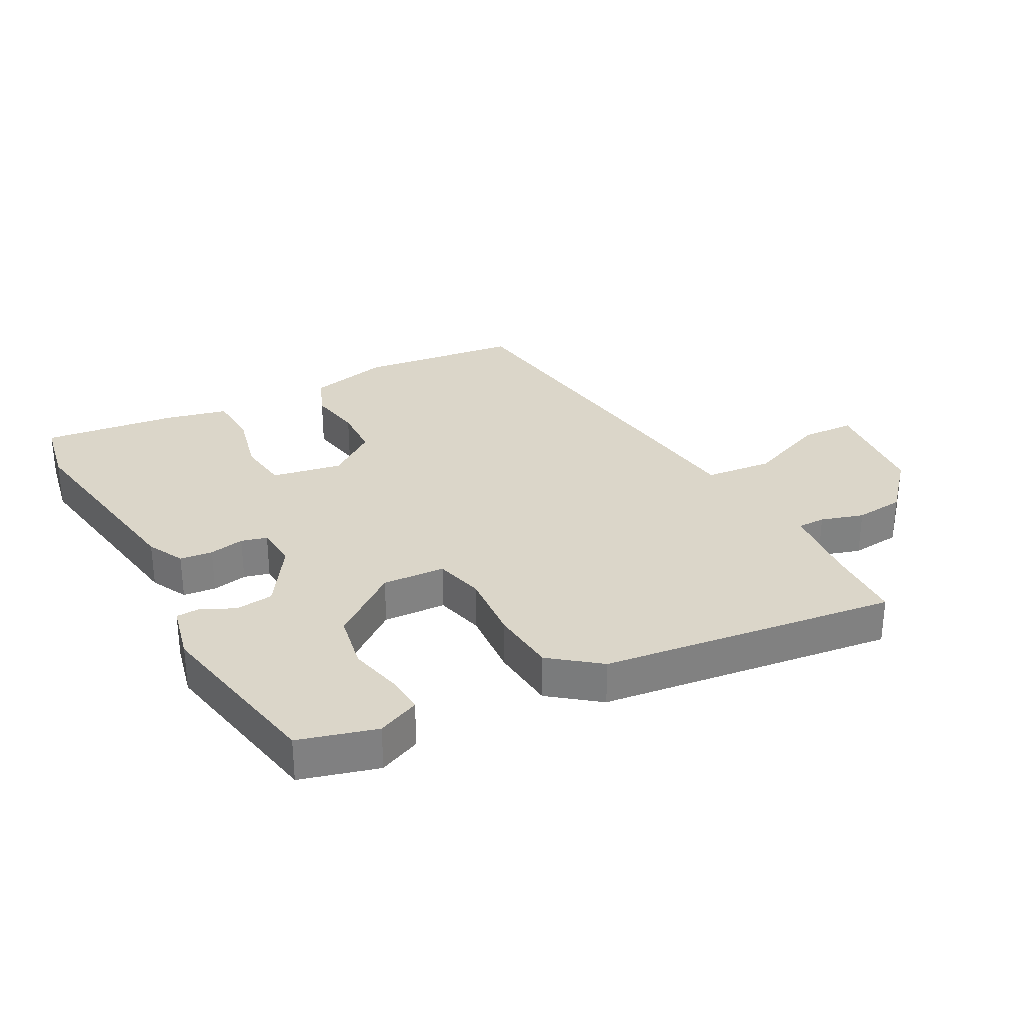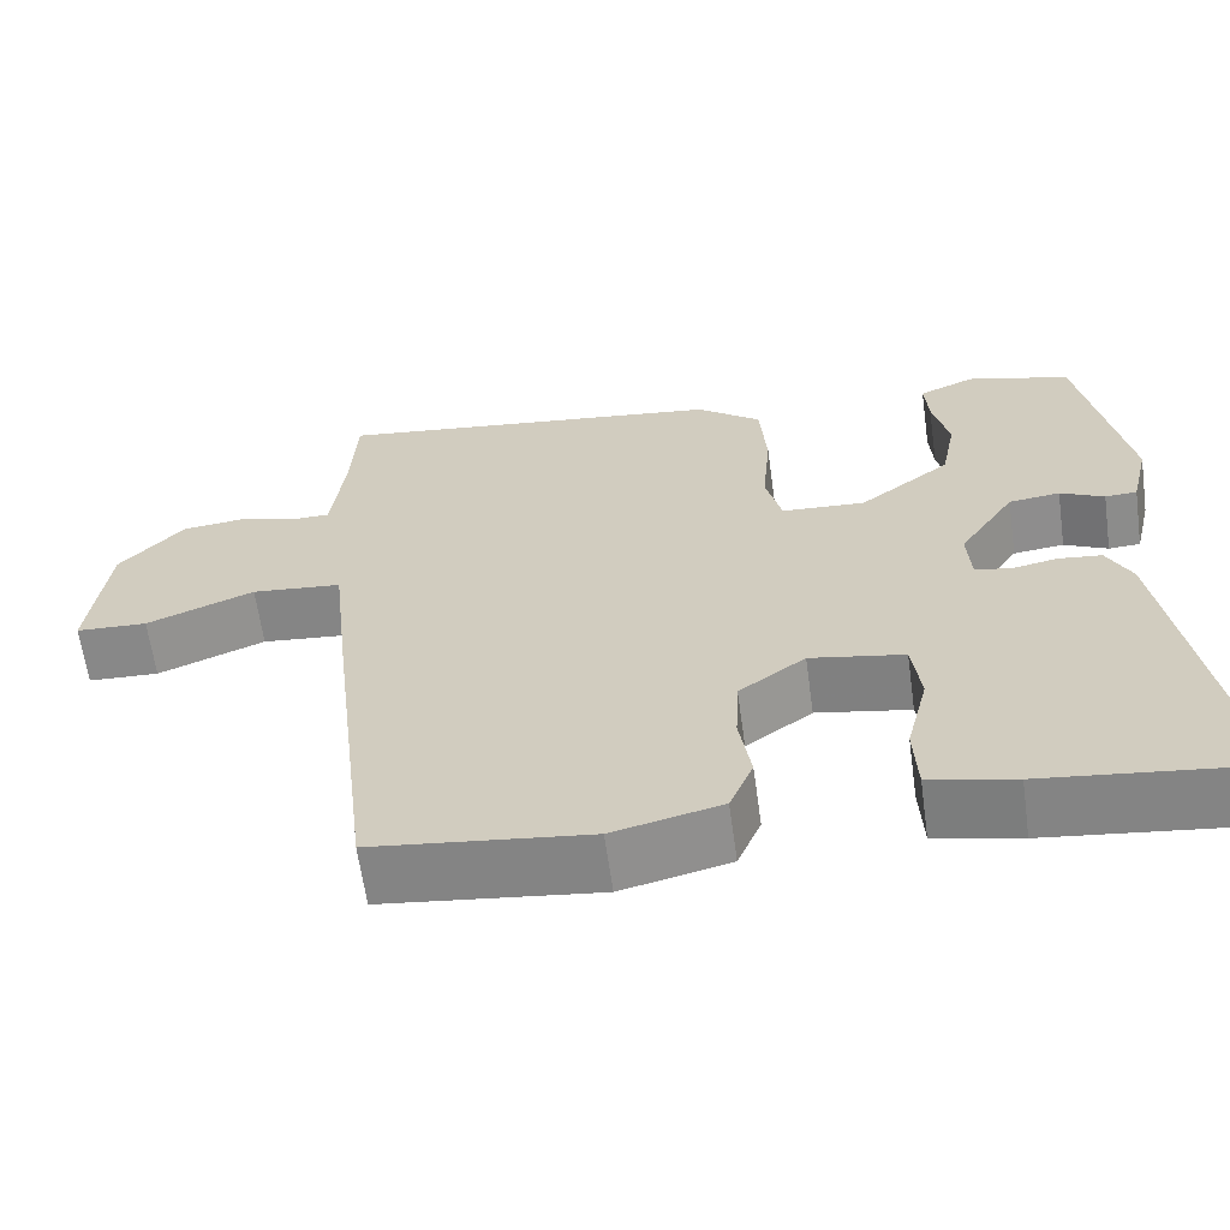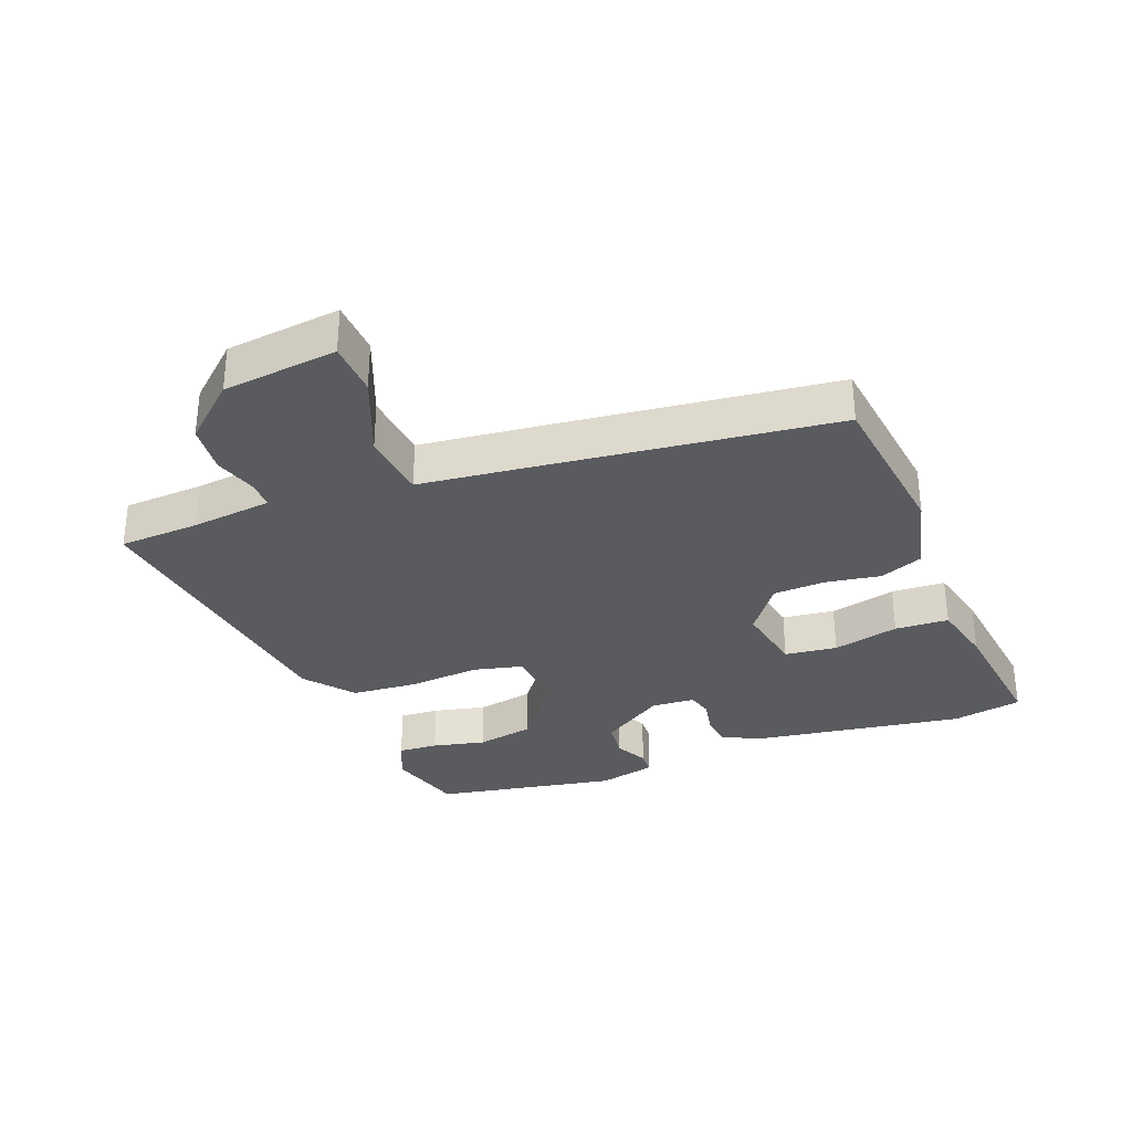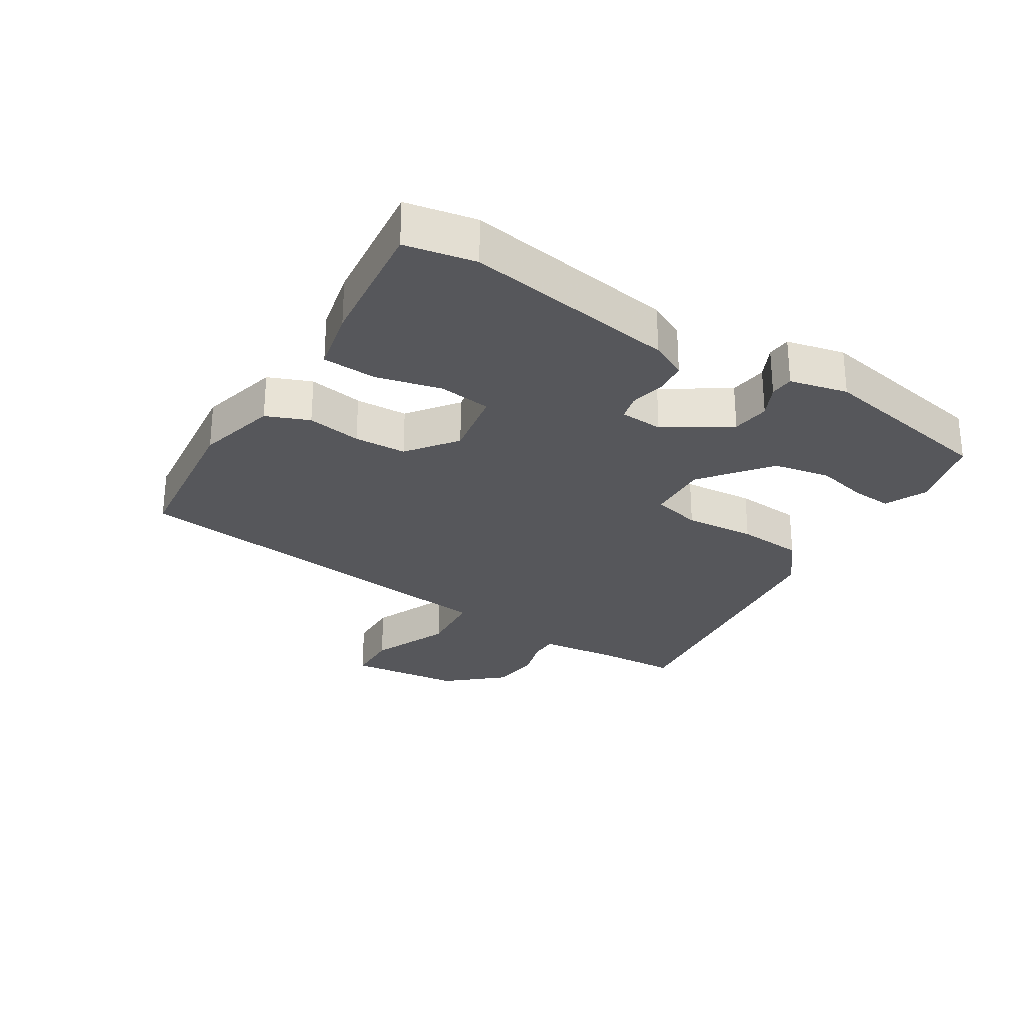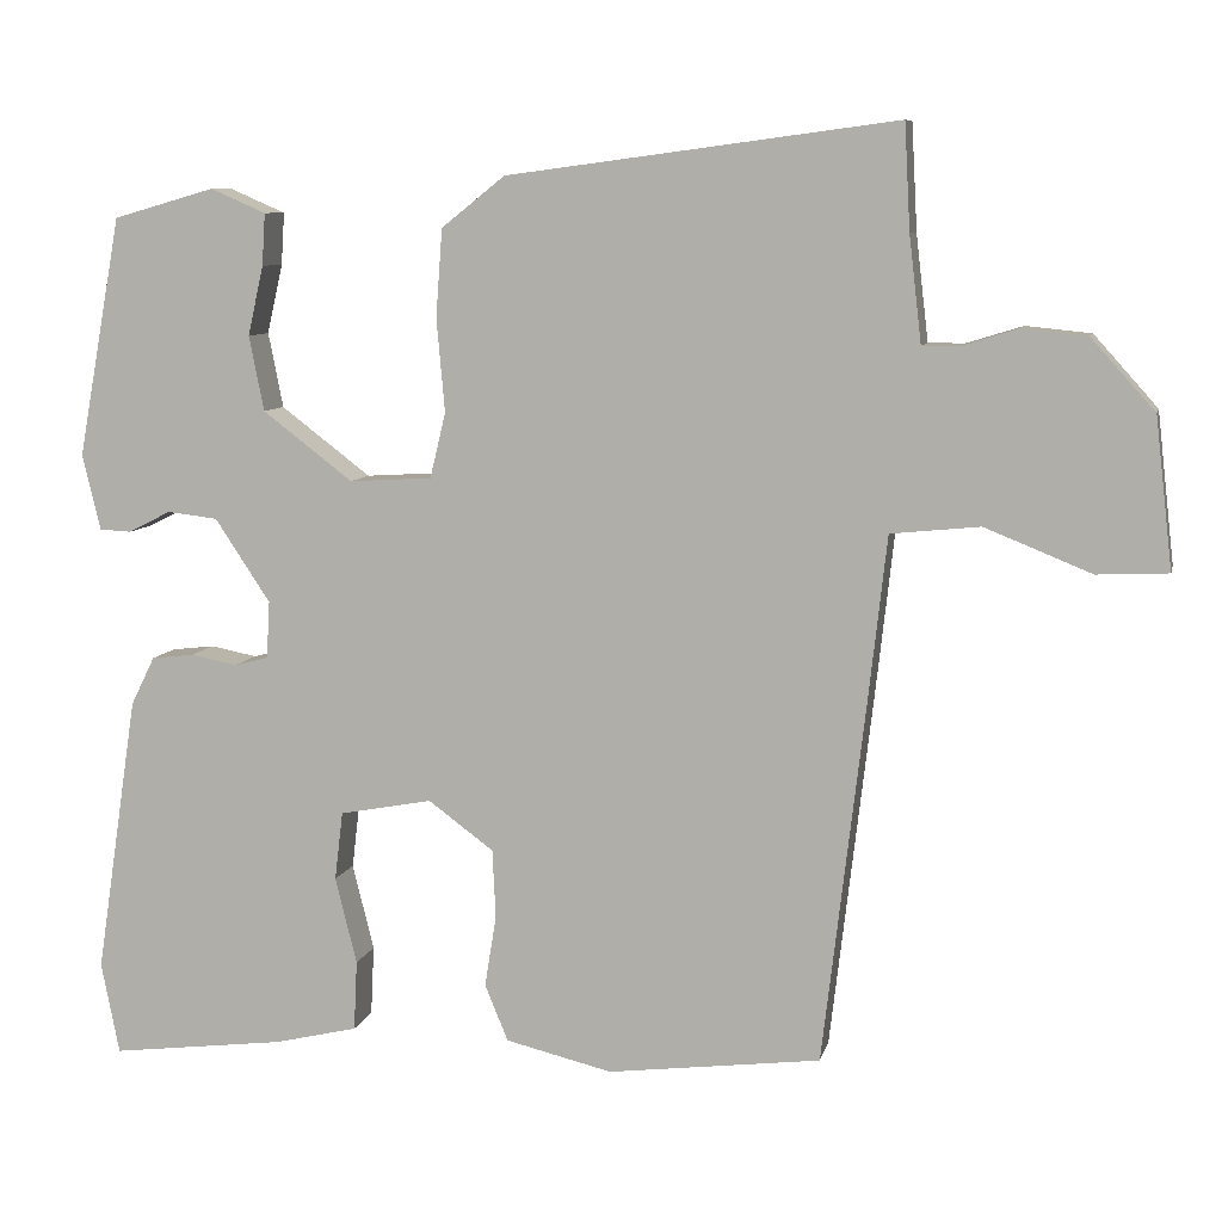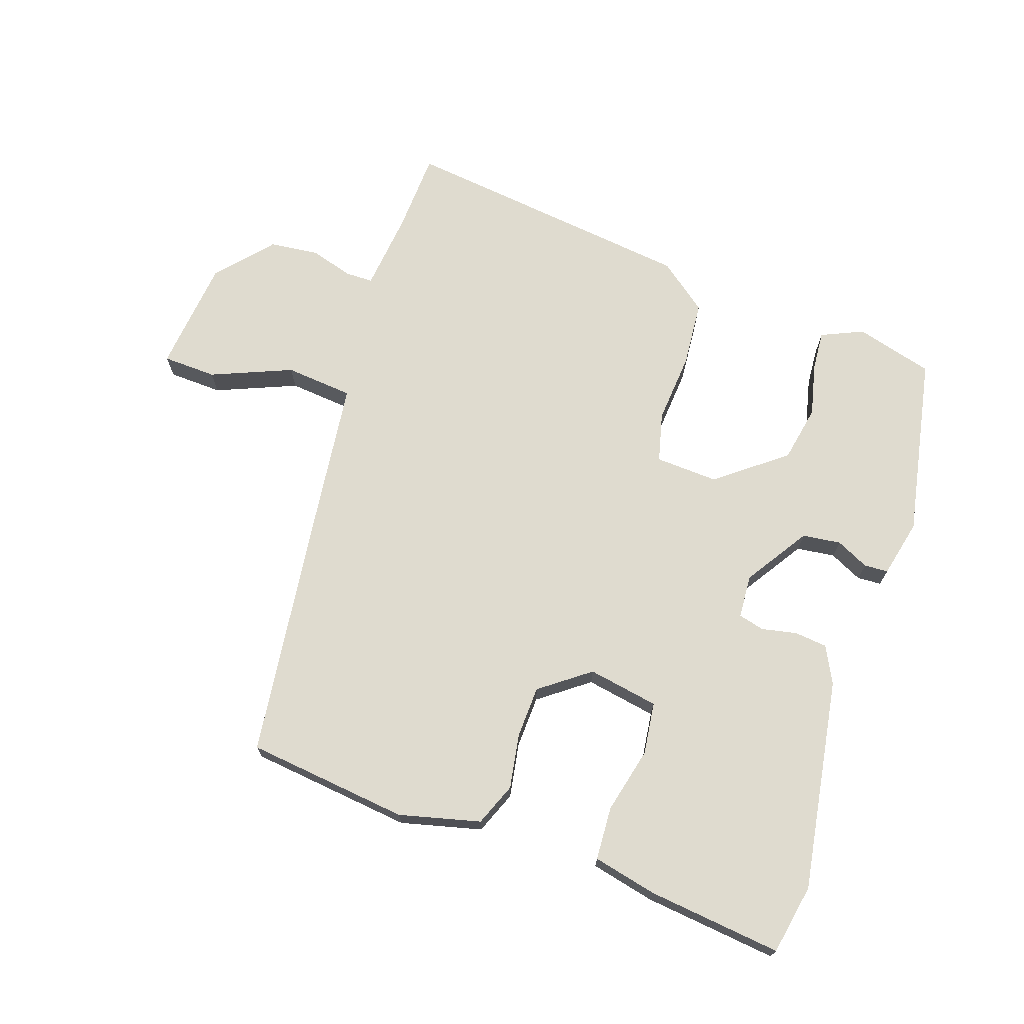
<metadata>
{"format":"obj","ext":"obj","renderer":"f3d","projection":"perspective","resolution":1024,"background":"white","views":[{"elev":30.1,"azim":-28.6,"up":"+Y"},{"elev":-63.4,"azim":-172.1,"up":"+Z"},{"elev":-32.0,"azim":111.1,"up":"+Y"},{"elev":-27.4,"azim":-122.5,"up":"+Y"},{"elev":8.3,"azim":12.7,"up":"+Z"},{"elev":70.5,"azim":-161.7,"up":"+Y"}]}
</metadata>
<code>
v -0.465 0.07 0.494
v -0.342 0.07 0.529
v -0.275 0.07 0.5
v -0.279 0.07 0.437
v -0.298 0.07 0.353
v -0.28 0.07 0.262
v -0.171 0.07 0.179
v -0.071 0.07 0.185
v -0.052 0.07 0.264
v -0.062 0.07 0.377
v -0.054 0.07 0.483
v 0.023 0.07 0.544
v 0.494 0.07 0.606
v 0.501 0.07 0.478
v 0.508 0.07 0.418
v 0.516 0.07 0.35
v 0.56 0.07 0.35
v 0.628 0.07 0.371
v 0.707 0.07 0.363
v 0.784 0.07 0.277
v 0.805 0.07 0.095
v 0.719 0.07 0.091
v 0.59 0.07 0.143
v 0.482 0.07 0.132
v 0.46 0.07 -0.065
v 0.408 0.07 -0.506
v 0.15 0.07 -0.538
v 0.021 0.07 -0.507
v -0.007 0.07 -0.439
v 0.007 0.07 -0.352
v 0.003 0.07 -0.269
v -0.076 0.07 -0.211
v -0.188 0.07 -0.232
v -0.198 0.07 -0.315
v -0.172 0.07 -0.42
v -0.176 0.07 -0.505
v -0.277 0.07 -0.529
v -0.489 0.07 -0.555
v -0.511 0.07 -0.444
v -0.46 0.07 -0.106
v -0.431 0.07 -0.047
v -0.379 0.07 -0.041
v -0.323 0.07 -0.052
v -0.282 0.07 -0.041
v -0.278 0.07 0.028
v -0.345 0.07 0.129
v -0.406 0.07 0.136
v -0.458 0.07 0.11
v -0.496 0.07 0.112
v -0.518 0.07 0.204
v -0.465 0 0.494
v -0.342 0 0.529
v -0.275 0 0.5
v -0.279 0 0.437
v -0.298 0 0.353
v -0.28 0 0.262
v -0.171 0 0.179
v -0.071 0 0.185
v -0.052 0 0.264
v -0.062 0 0.377
v -0.054 0 0.483
v 0.023 0 0.544
v 0.494 0 0.606
v 0.501 0 0.478
v 0.508 0 0.418
v 0.516 0 0.35
v 0.56 0 0.35
v 0.628 0 0.371
v 0.707 0 0.363
v 0.784 0 0.277
v 0.805 0 0.095
v 0.719 0 0.091
v 0.59 0 0.143
v 0.482 0 0.132
v 0.46 0 -0.065
v 0.408 0 -0.506
v 0.15 0 -0.538
v 0.021 0 -0.507
v -0.007 0 -0.439
v 0.007 0 -0.352
v 0.003 0 -0.269
v -0.076 0 -0.211
v -0.188 0 -0.232
v -0.198 0 -0.315
v -0.172 0 -0.42
v -0.176 0 -0.505
v -0.277 0 -0.529
v -0.489 0 -0.555
v -0.511 0 -0.444
v -0.46 0 -0.106
v -0.431 0 -0.047
v -0.379 0 -0.041
v -0.323 0 -0.052
v -0.282 0 -0.041
v -0.278 0 0.028
v -0.345 0 0.129
v -0.406 0 0.136
v -0.458 0 0.11
v -0.496 0 0.112
v -0.518 0 0.204
f 3 4 5
f 2 3 5
f 1 2 5
f 50 1 5
f 49 50 5
f 48 49 5
f 47 48 5
f 46 47 5 6
f 45 46 6 7
f 44 45 7 8
f 41 42 43
f 40 41 43
f 39 40 43
f 38 39 43
f 37 38 43
f 36 37 43
f 35 36 43
f 34 35 43
f 33 34 43 44
f 32 33 44 8
f 28 29 30
f 27 28 30
f 26 27 30
f 25 26 30
f 24 25 30
f 24 30 31
f 21 22 23
f 20 21 23
f 19 20 23
f 18 19 23
f 17 18 23
f 16 17 23 24
f 32 8 9
f 31 32 9
f 24 31 9
f 16 24 9
f 15 16 9
f 10 11 12
f 9 10 12
f 15 9 12
f 14 15 12
f 12 13 14
f 55 54 53
f 55 53 52
f 55 52 51
f 55 51 100
f 55 100 99
f 55 99 98
f 55 98 97
f 56 55 97 96
f 57 56 96 95
f 58 57 95 94
f 93 92 91
f 93 91 90
f 93 90 89
f 93 89 88
f 93 88 87
f 93 87 86
f 93 86 85
f 93 85 84
f 94 93 84 83
f 58 94 83 82
f 80 79 78
f 80 78 77
f 80 77 76
f 80 76 75
f 80 75 74
f 81 80 74
f 73 72 71
f 73 71 70
f 73 70 69
f 73 69 68
f 73 68 67
f 74 73 67 66
f 59 58 82
f 59 82 81
f 59 81 74
f 59 74 66
f 59 66 65
f 62 61 60
f 62 60 59
f 62 59 65
f 62 65 64
f 64 63 62
f 1 51 52 2
f 2 52 53 3
f 3 53 54 4
f 4 54 55 5
f 5 55 56 6
f 6 56 57 7
f 7 57 58 8
f 8 58 59 9
f 9 59 60 10
f 10 60 61 11
f 11 61 62 12
f 12 62 63 13
f 13 63 64 14
f 14 64 65 15
f 15 65 66 16
f 16 66 67 17
f 17 67 68 18
f 18 68 69 19
f 19 69 70 20
f 20 70 71 21
f 21 71 72 22
f 22 72 73 23
f 23 73 74 24
f 24 74 75 25
f 25 75 76 26
f 26 76 77 27
f 27 77 78 28
f 28 78 79 29
f 29 79 80 30
f 30 80 81 31
f 31 81 82 32
f 32 82 83 33
f 33 83 84 34
f 34 84 85 35
f 35 85 86 36
f 36 86 87 37
f 37 87 88 38
f 38 88 89 39
f 39 89 90 40
f 40 90 91 41
f 41 91 92 42
f 42 92 93 43
f 43 93 94 44
f 44 94 95 45
f 45 95 96 46
f 46 96 97 47
f 47 97 98 48
f 48 98 99 49
f 49 99 100 50
f 50 100 51 1

</code>
